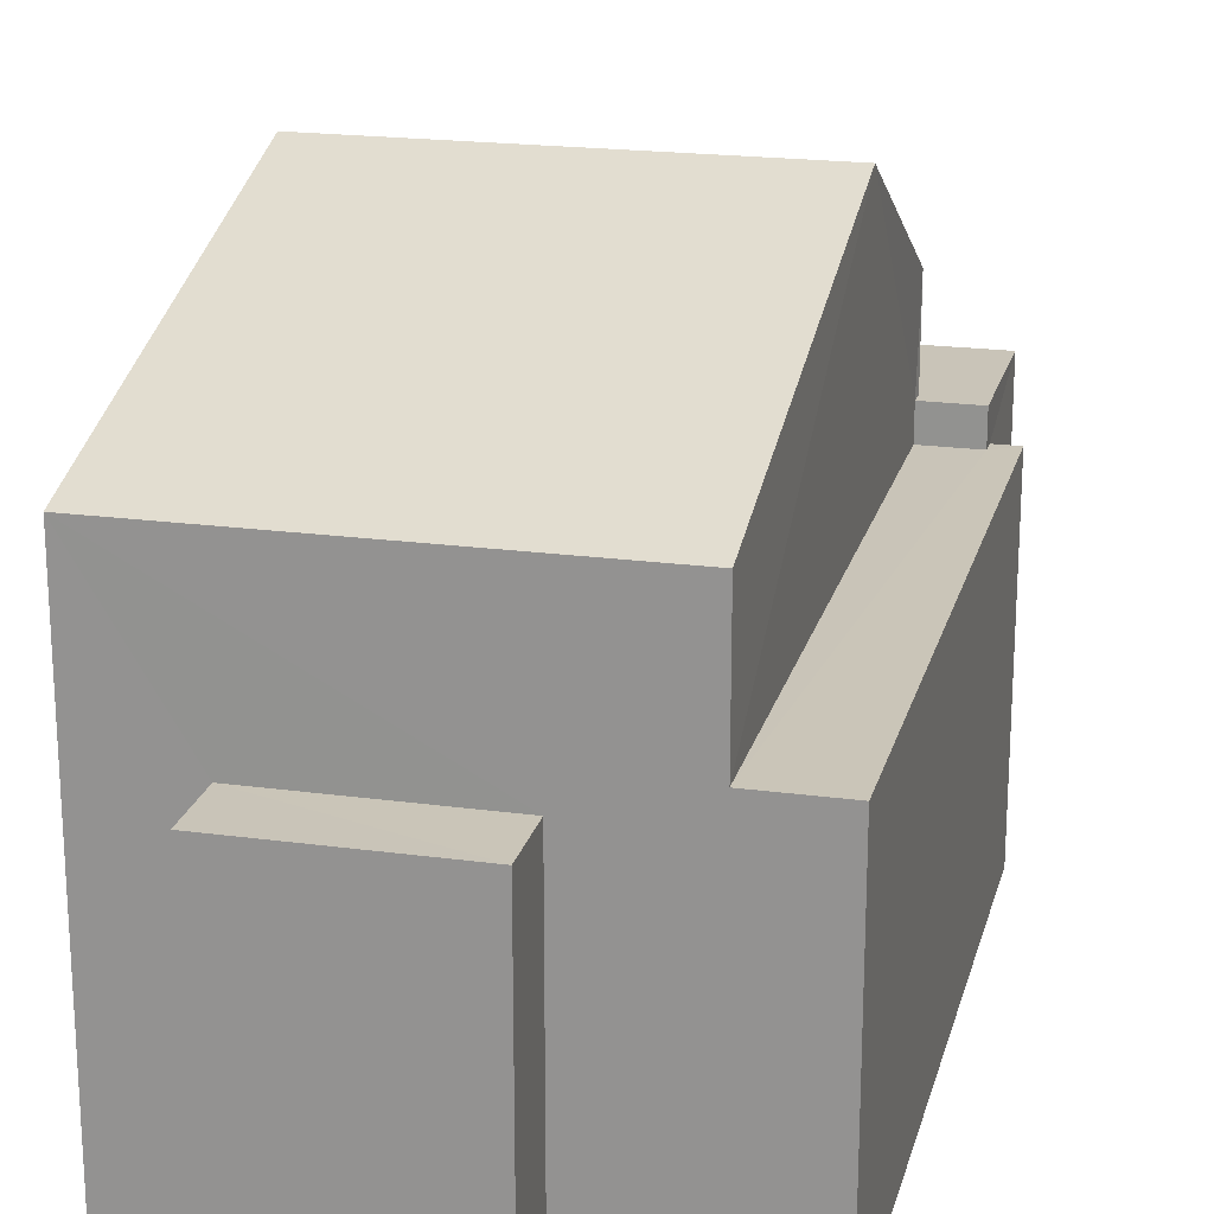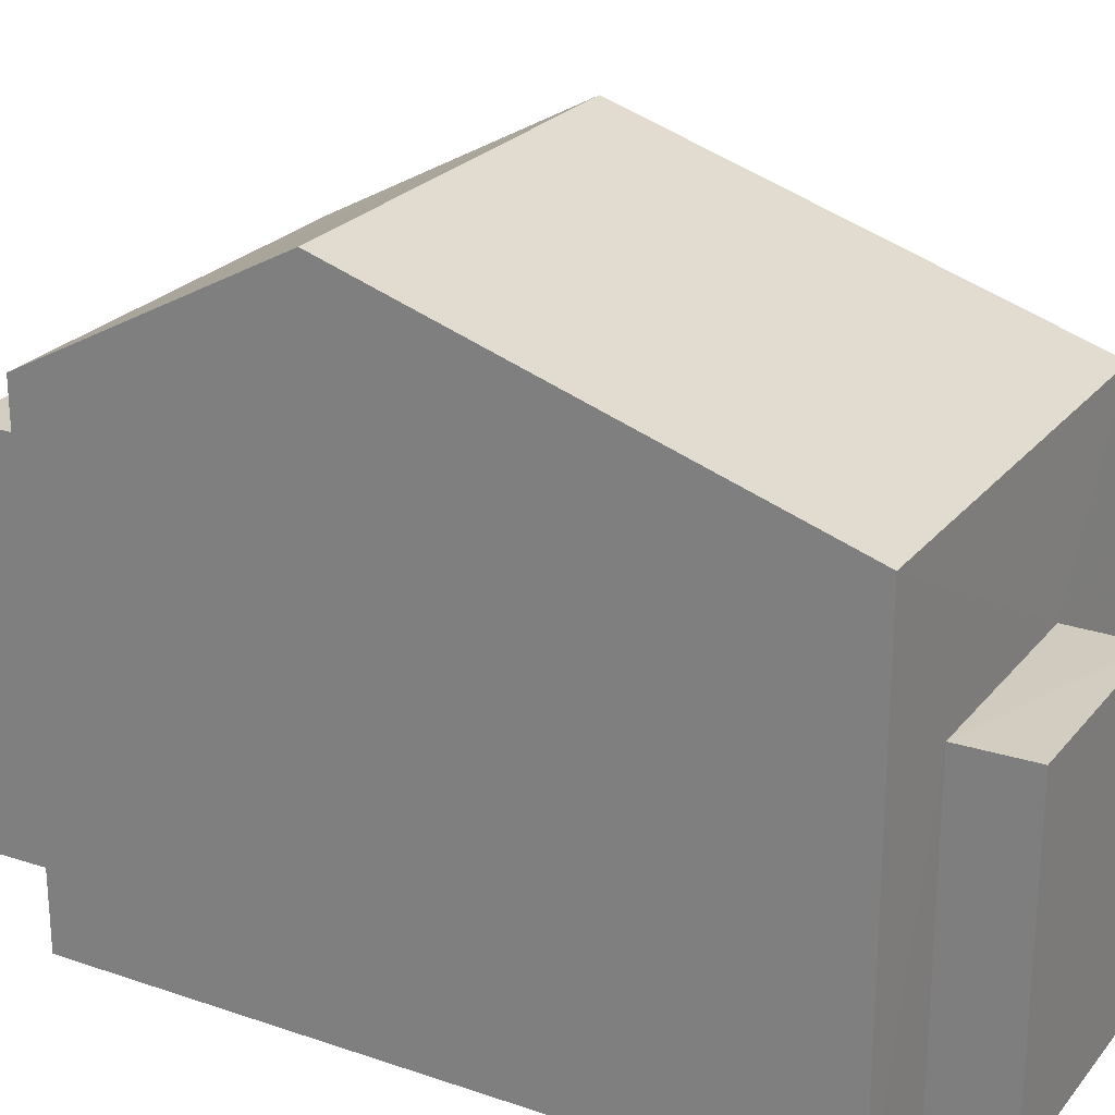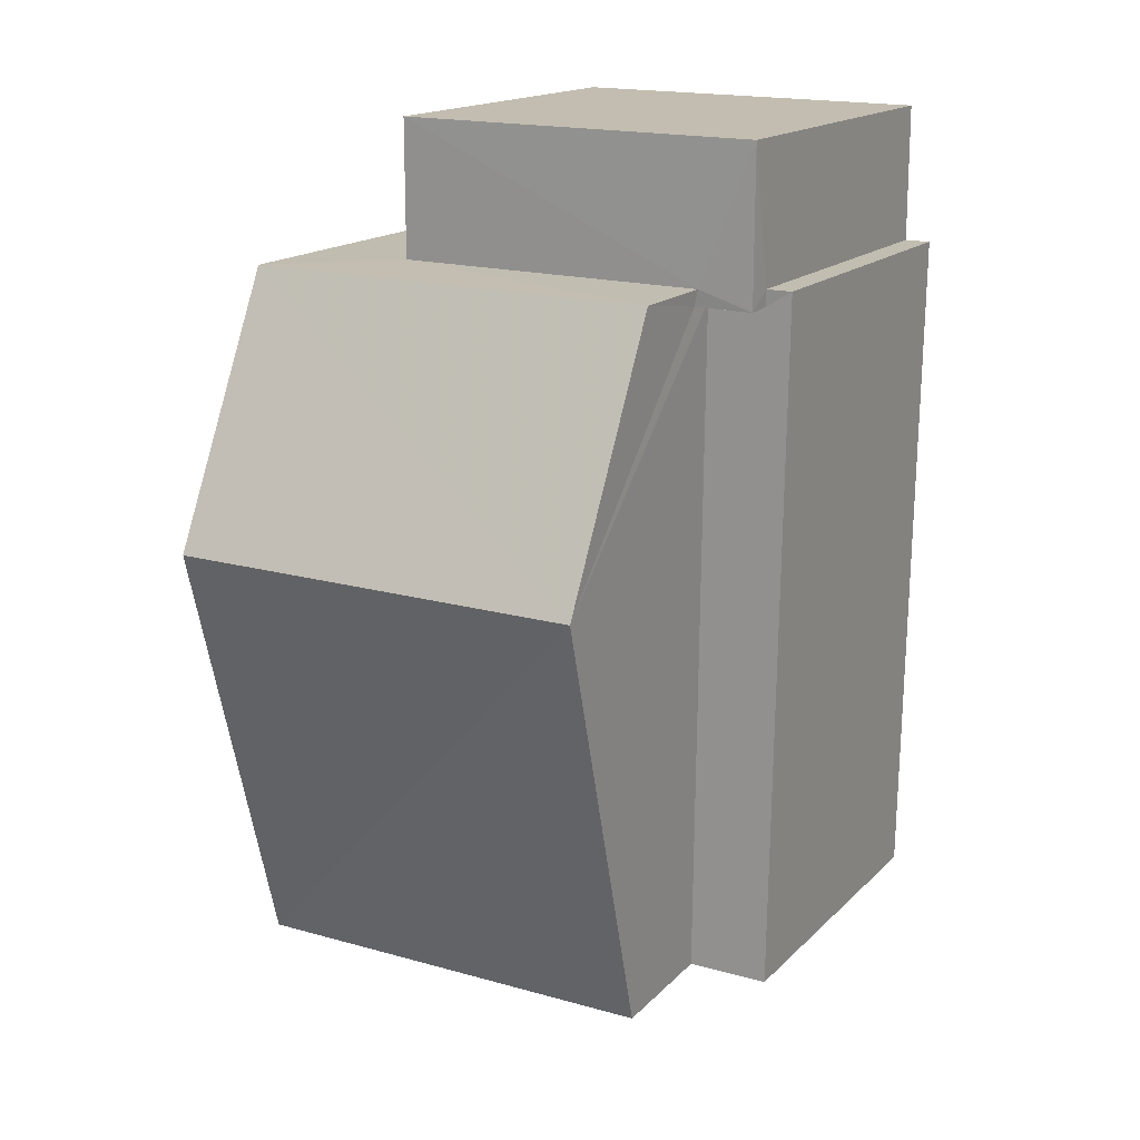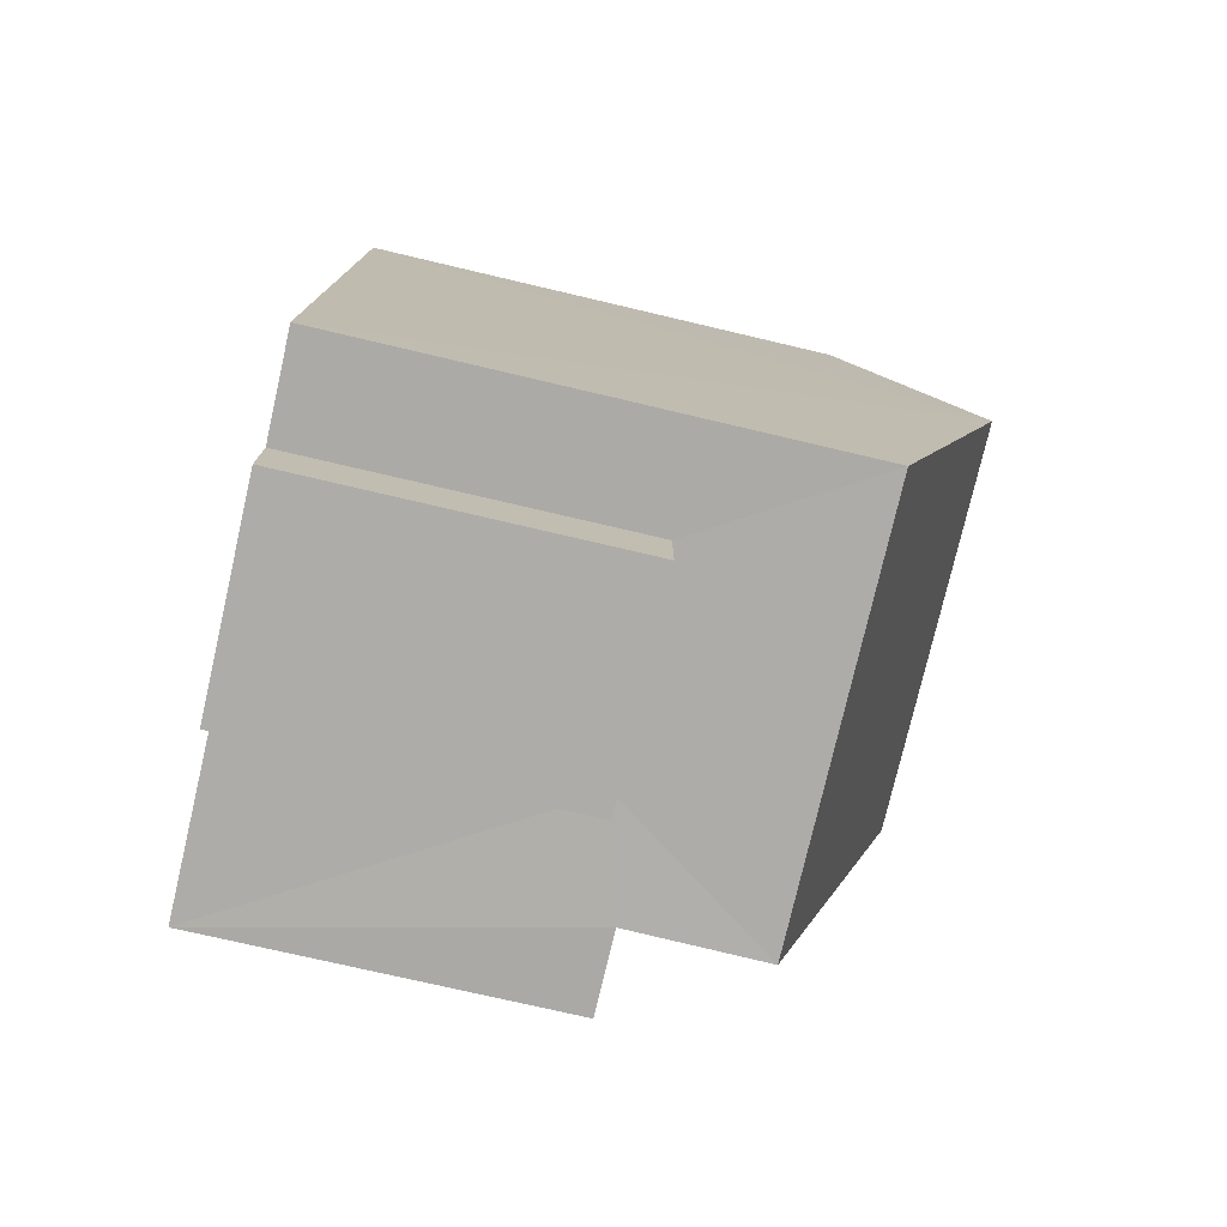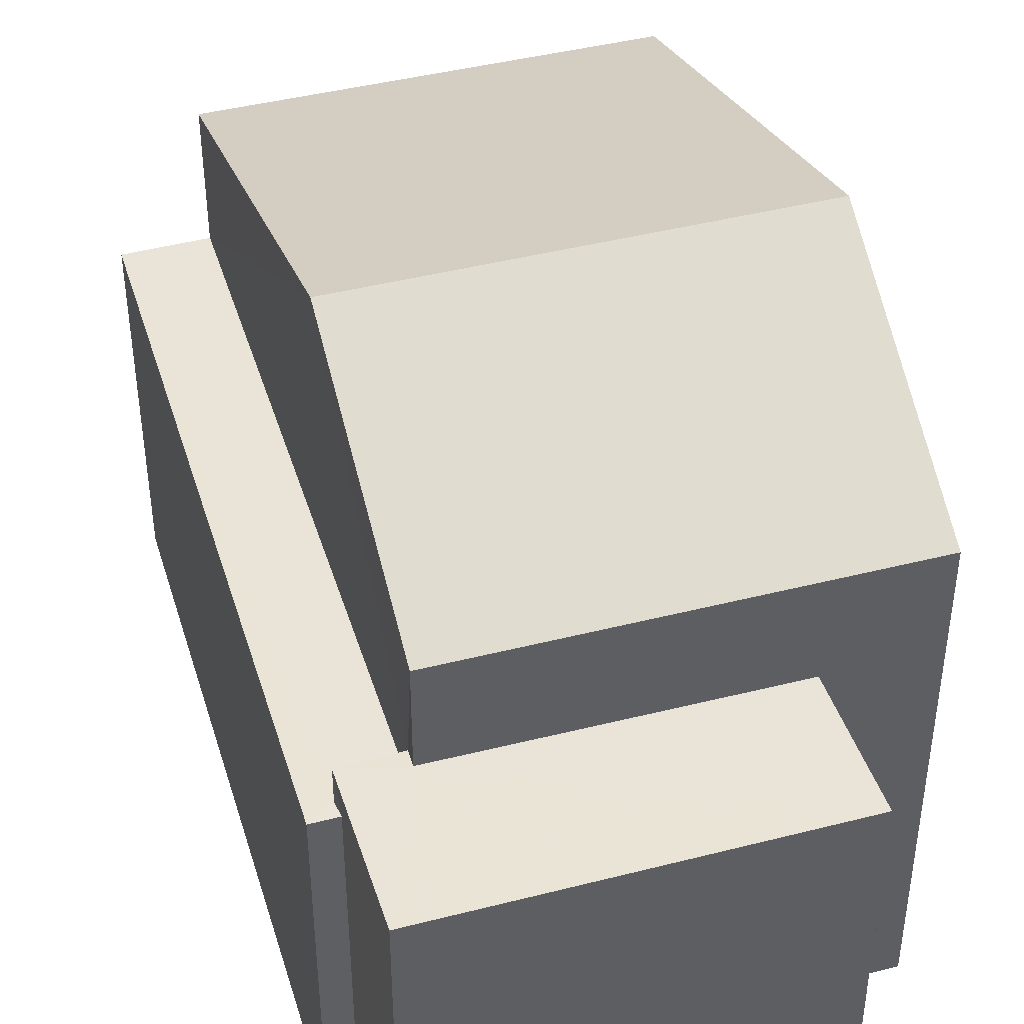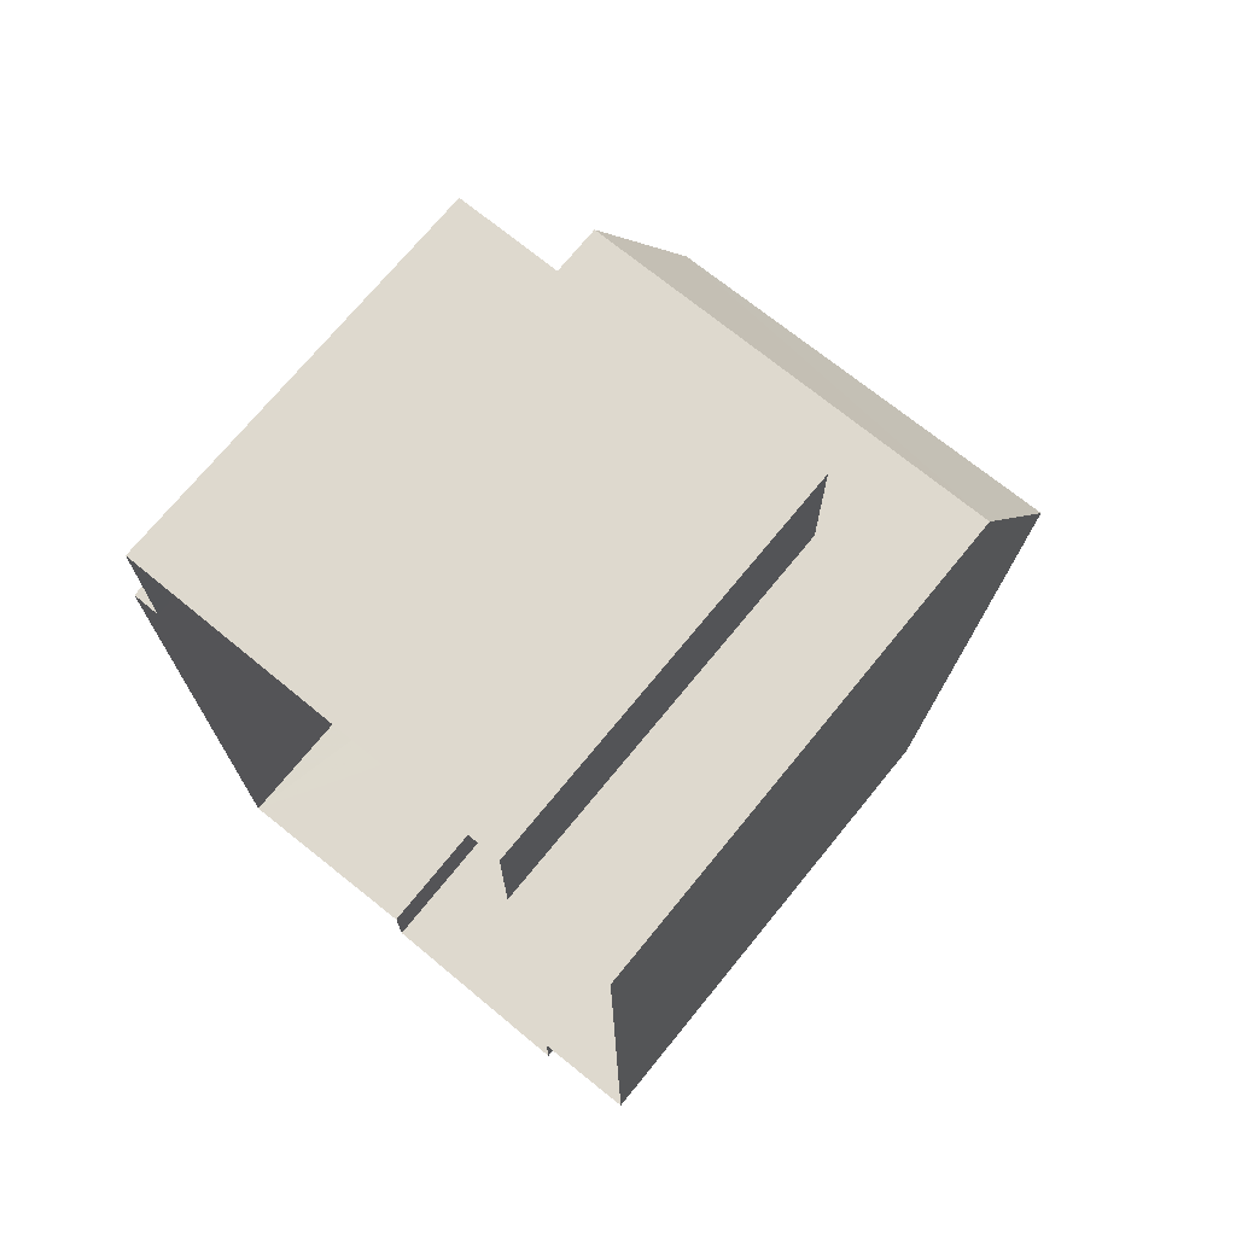
<metadata>
{"format":"obj","ext":"obj","renderer":"f3d","projection":"perspective","resolution":1024,"background":"white","views":[{"elev":20.3,"azim":13.2,"up":"+Z"},{"elev":24.4,"azim":-61.3,"up":"+Z"},{"elev":16.5,"azim":28.8,"up":"+Y"},{"elev":-76.2,"azim":-103.1,"up":"+Y"},{"elev":43.3,"azim":162.6,"up":"+Z"},{"elev":71.8,"azim":-140.8,"up":"+Y"}]}
</metadata>
<code>
v -3.73e+05 -1.039e+05 28.92
v -3.73e+05 -1.039e+05 28.92
v -3.73e+05 -1.039e+05 28.92
v -3.73e+05 -1.039e+05 28.92
v -3.73e+05 -1.039e+05 28.92
v -3.73e+05 -1.039e+05 28.92
v -3.73e+05 -1.039e+05 28.92
v -3.73e+05 -1.039e+05 28.92
v -3.73e+05 -1.039e+05 28.92
v -3.73e+05 -1.039e+05 28.92
v -3.73e+05 -1.039e+05 28.92
v -3.73e+05 -1.039e+05 28.92
v -3.73e+05 -1.039e+05 32.74
v -3.73e+05 -1.039e+05 32.74
v -3.73e+05 -1.039e+05 32.74
v -3.73e+05 -1.039e+05 32.74
v -3.73e+05 -1.039e+05 32.74
v -3.73e+05 -1.039e+05 32.74
v -3.73e+05 -1.039e+05 35.68
v -3.73e+05 -1.039e+05 34.2
v -3.73e+05 -1.039e+05 35.68
v -3.73e+05 -1.039e+05 34.2
v -3.73e+05 -1.039e+05 32.42
v -3.73e+05 -1.039e+05 32.42
v -3.73e+05 -1.039e+05 32.42
v -3.73e+05 -1.039e+05 32.42
v -3.73e+05 -1.039e+05 34.2
v -3.73e+05 -1.039e+05 34.2
v -3.73e+05 -1.039e+05 33.12
v -3.73e+05 -1.039e+05 33.12
v -3.73e+05 -1.039e+05 33.12
v -3.73e+05 -1.039e+05 33.12
v -3.73e+05 -1.039e+05 33.12
v -3.73e+05 -1.039e+05 33.12
f 1 2 3
f 4 1 5
f 6 4 5
f 7 8 9
f 1 3 8
f 7 9 10
f 11 5 7
f 11 7 12
f 1 8 5
f 5 8 7
f 13 14 15
f 15 14 16
f 13 17 14
f 16 14 18
f 19 20 21
f 19 22 20
f 23 24 25
f 26 23 25
f 27 28 19
f 21 27 19
f 29 30 31
f 30 32 31
f 31 33 34
f 31 32 33
f 8 3 34
f 31 34 22
f 22 34 20
f 34 3 20
f 33 10 9
f 33 32 10
f 1 4 24
f 23 1 24
f 17 13 12
f 7 17 12
f 23 2 1
f 27 2 23
f 28 27 26
f 26 5 11
f 26 27 23
f 16 11 15
f 28 26 16
f 16 26 11
f 15 11 12
f 13 15 12
f 7 10 17
f 10 32 17
f 17 30 14
f 17 32 30
f 26 25 6
f 5 26 6
f 24 4 6
f 25 24 6
f 16 18 19
f 28 16 19
f 29 31 22
f 18 29 19
f 29 22 19
f 20 3 21
f 3 2 21
f 2 27 21
f 14 30 29
f 18 14 29
f 8 33 9
f 8 34 33

</code>
